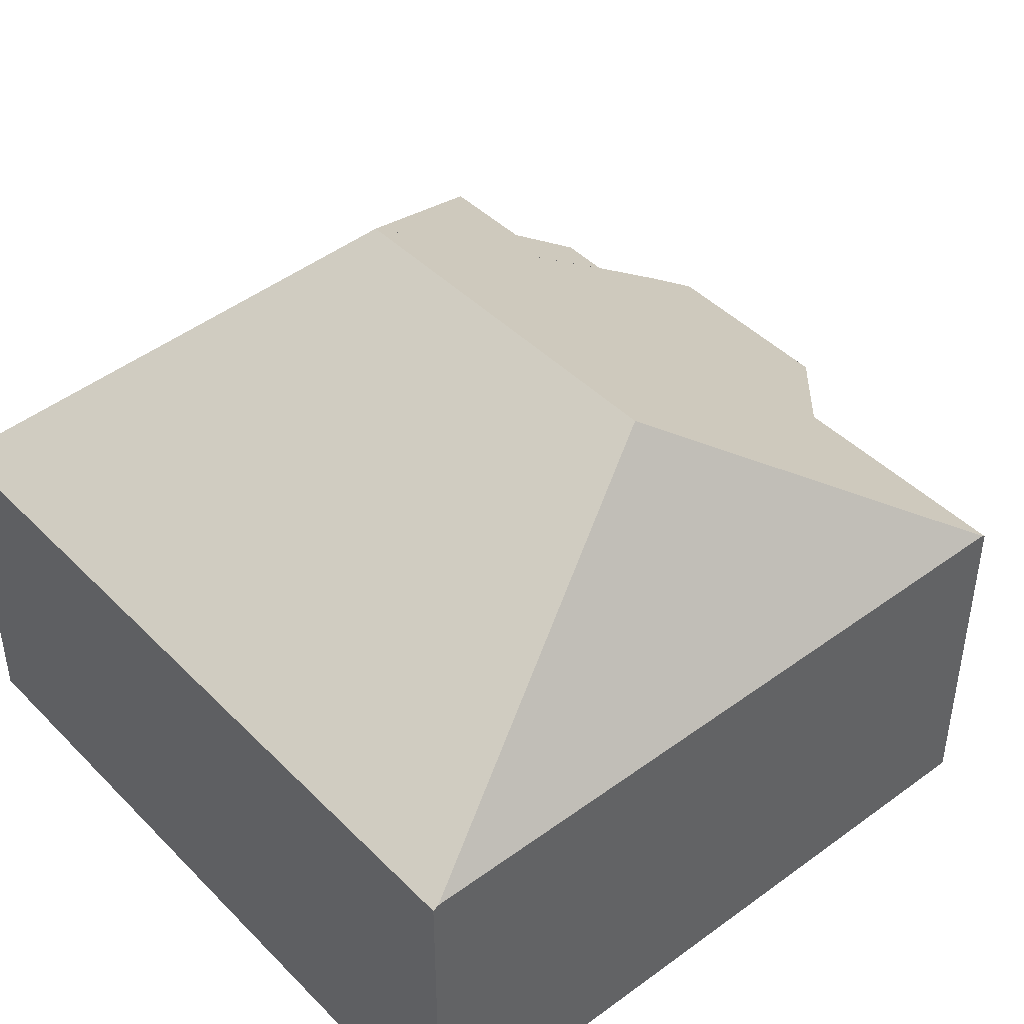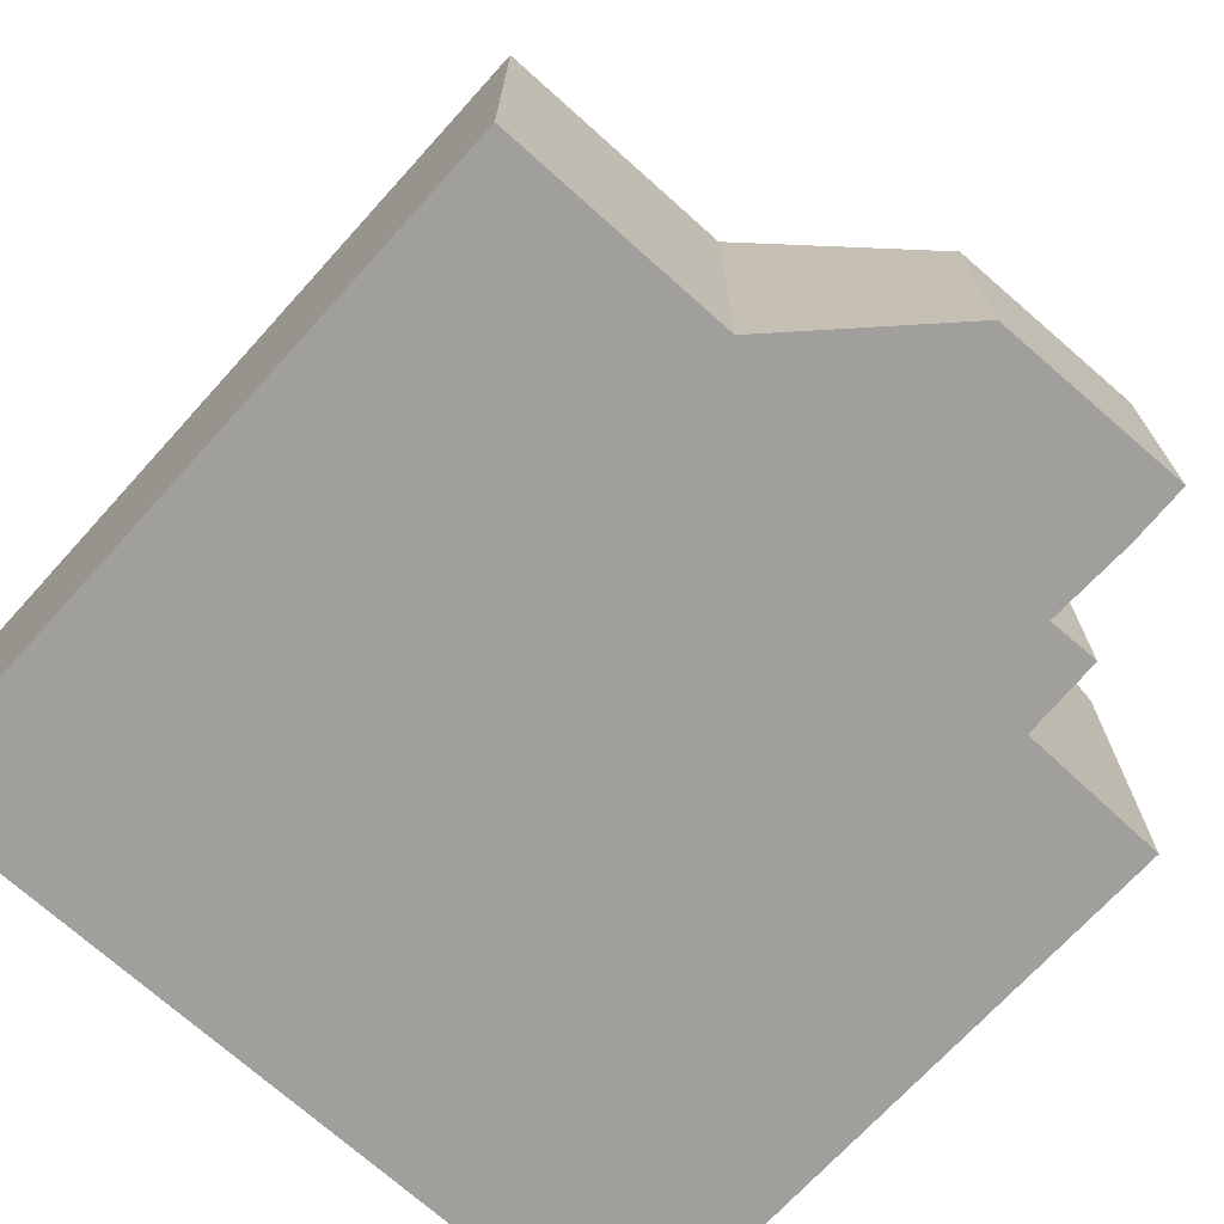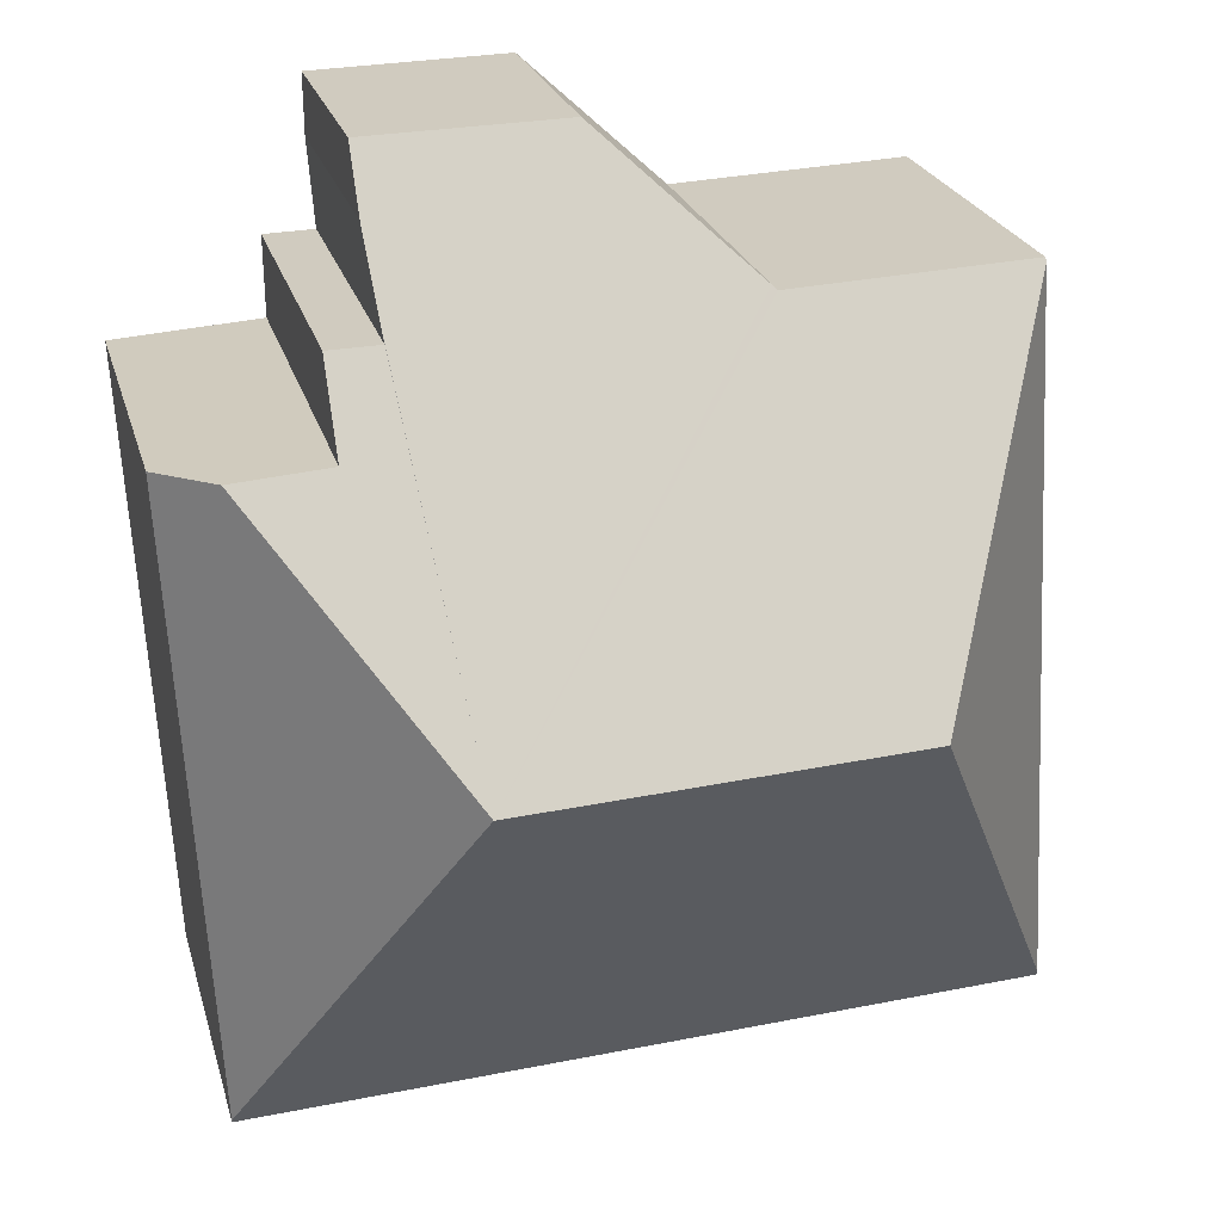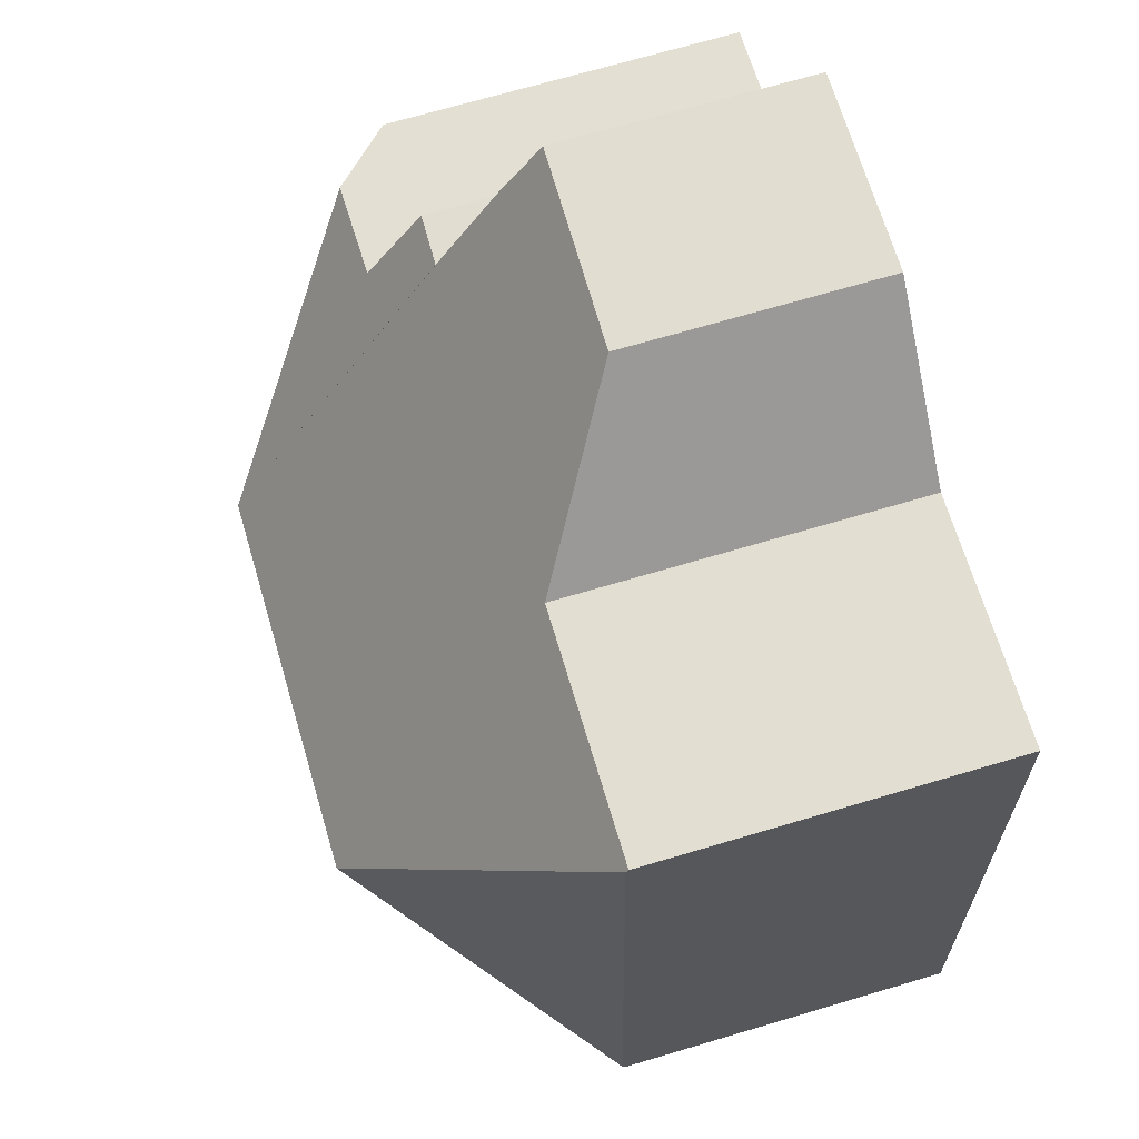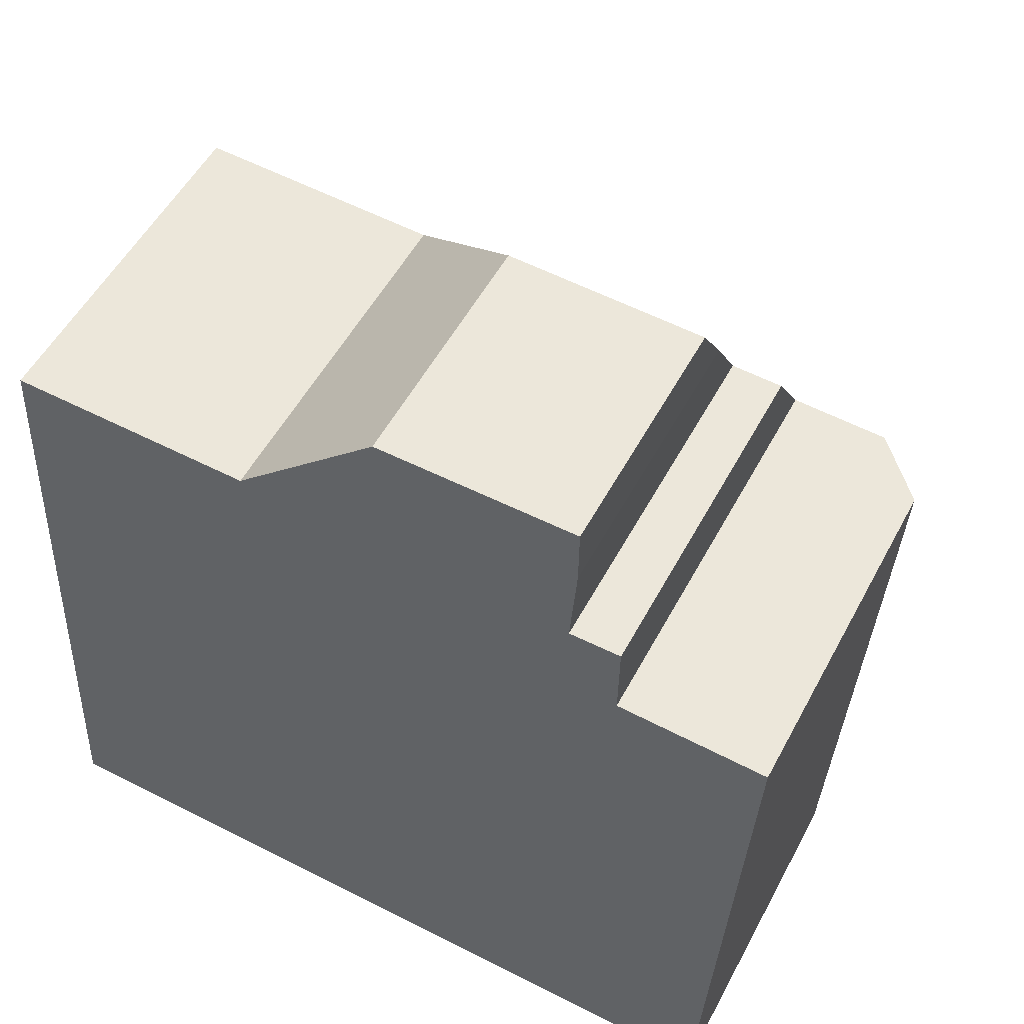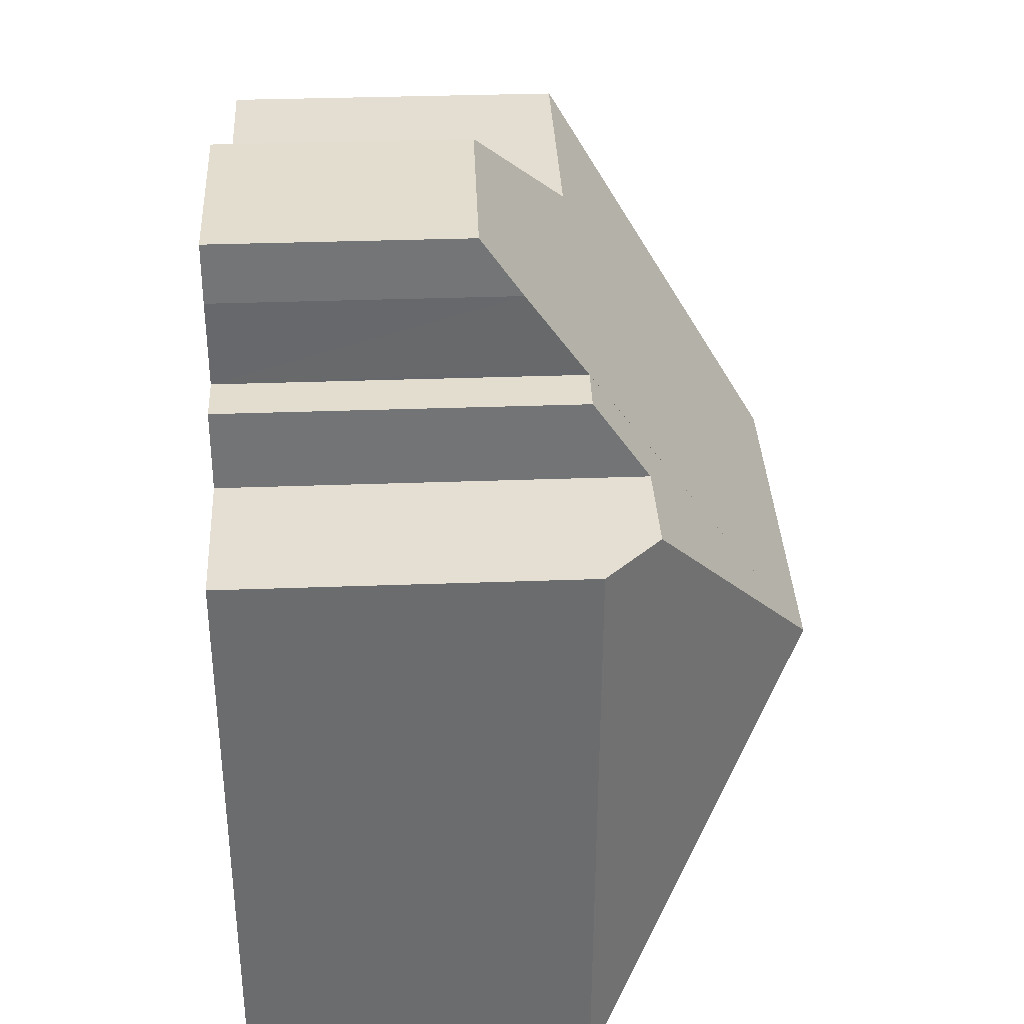
<metadata>
{"format":"obj","ext":"obj","renderer":"f3d","projection":"perspective","resolution":1024,"background":"white","views":[{"elev":43.5,"azim":-127.7,"up":"+Y"},{"elev":-71.2,"azim":-39.2,"up":"+Y"},{"elev":23.6,"azim":165.5,"up":"+Z"},{"elev":69.9,"azim":-106.5,"up":"+Z"},{"elev":52.8,"azim":27.5,"up":"+Z"},{"elev":33.3,"azim":87.1,"up":"+Z"}]}
</metadata>
<code>
v  16.12 7.231 -0.802
v  12 11.99 7.465
v  16.13 7.273 -0.731
v  5.804 7.229 -0.293
v  4.006 11.99 7.861
v  0 7.232 4.428e-16
v  0.006 7.3 0.115
v  16.22 7.273 0.905
v  16.89 7.273 12.36
v  15.76 8.434 12.43
v  0.763 7.3 14.82
v  12.88 6.011 16.09
v  8.778 5.214 17.45
v  12.89 5.156 17.33
v  12.75 7.17 14.41
v  5.848 7.17 14.76
v  5.75 7.235 14.67
v  0.767 7.244 14.9
v  13.8 7.257 14.23
v  12.74 7.274 14.26
v  13.78 8.41 12.57
v  12.88 -9.85e-16 16.09
v  12.89 -1.061e-15 17.33
v  12.74 -8.734e-16 14.26
v  12.75 -8.826e-16 14.41
v  13.78 -7.694e-16 12.57
v  13.8 -8.716e-16 14.23
v  16.89 -7.566e-16 12.36
v  16.22 -5.542e-17 0.905
v  16.12 4.911e-17 -0.802
v  16.13 4.476e-17 -0.731
v  15.76 -7.613e-16 12.43
v  8.778 -1.068e-15 17.45
v  0.767 -9.124e-16 14.9
v  5.75 -8.98e-16 14.67
v  5.848 -9.035e-16 14.76
v  5.804 1.794e-17 -0.293
v  0 0 0
v  0.006 -7.042e-18 0.115
v  0.763 -9.074e-16 14.82
g defaultobject
f 1 2 3
f 2 1 4
f 2 4 5
f 5 4 6
f 5 6 7
f 2 8 3
f 8 2 9
f 9 2 10
f 7 11 5
f 12 13 14
f 13 12 15
f 13 15 16
f 16 15 2
f 16 2 17
f 17 2 18
f 18 2 5
f 18 5 11
f 19 2 20
f 2 19 21
f 2 21 10
f 14 22 12
f 22 14 23
f 15 24 20
f 24 15 12
f 24 12 22
f 24 22 25
f 19 26 21
f 26 19 27
f 28 8 9
f 8 28 29
f 8 29 3
f 3 29 1
f 1 29 30
f 30 29 31
f 24 19 20
f 19 24 27
f 26 10 21
f 10 26 9
f 9 26 28
f 28 26 32
f 33 14 13
f 14 33 23
f 34 17 18
f 17 34 35
f 35 16 17
f 16 35 13
f 13 35 33
f 33 35 36
f 30 4 1
f 4 30 37
f 4 37 6
f 6 37 38
f 38 7 6
f 7 38 11
f 11 38 39
f 11 39 40
f 11 40 18
f 18 40 34
f 37 39 38
f 39 37 40
f 40 37 30
f 40 30 31
f 40 31 29
f 40 29 26
f 26 29 28
f 40 26 34
f 34 26 35
f 35 26 36
f 26 28 32
f 27 24 26
f 26 33 36
f 33 26 24
f 33 24 25
f 33 25 22
f 33 22 23

</code>
